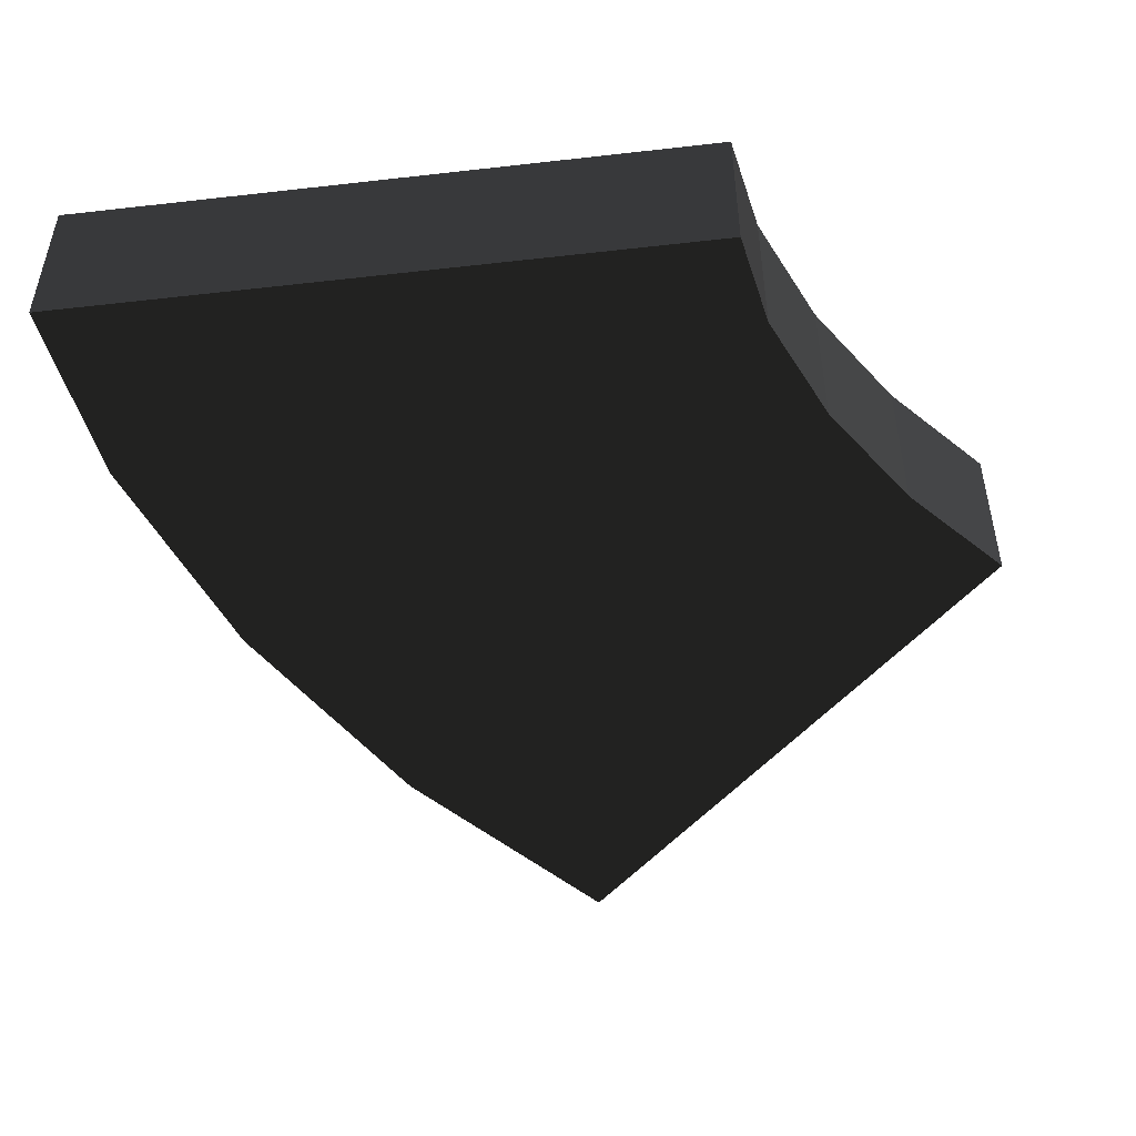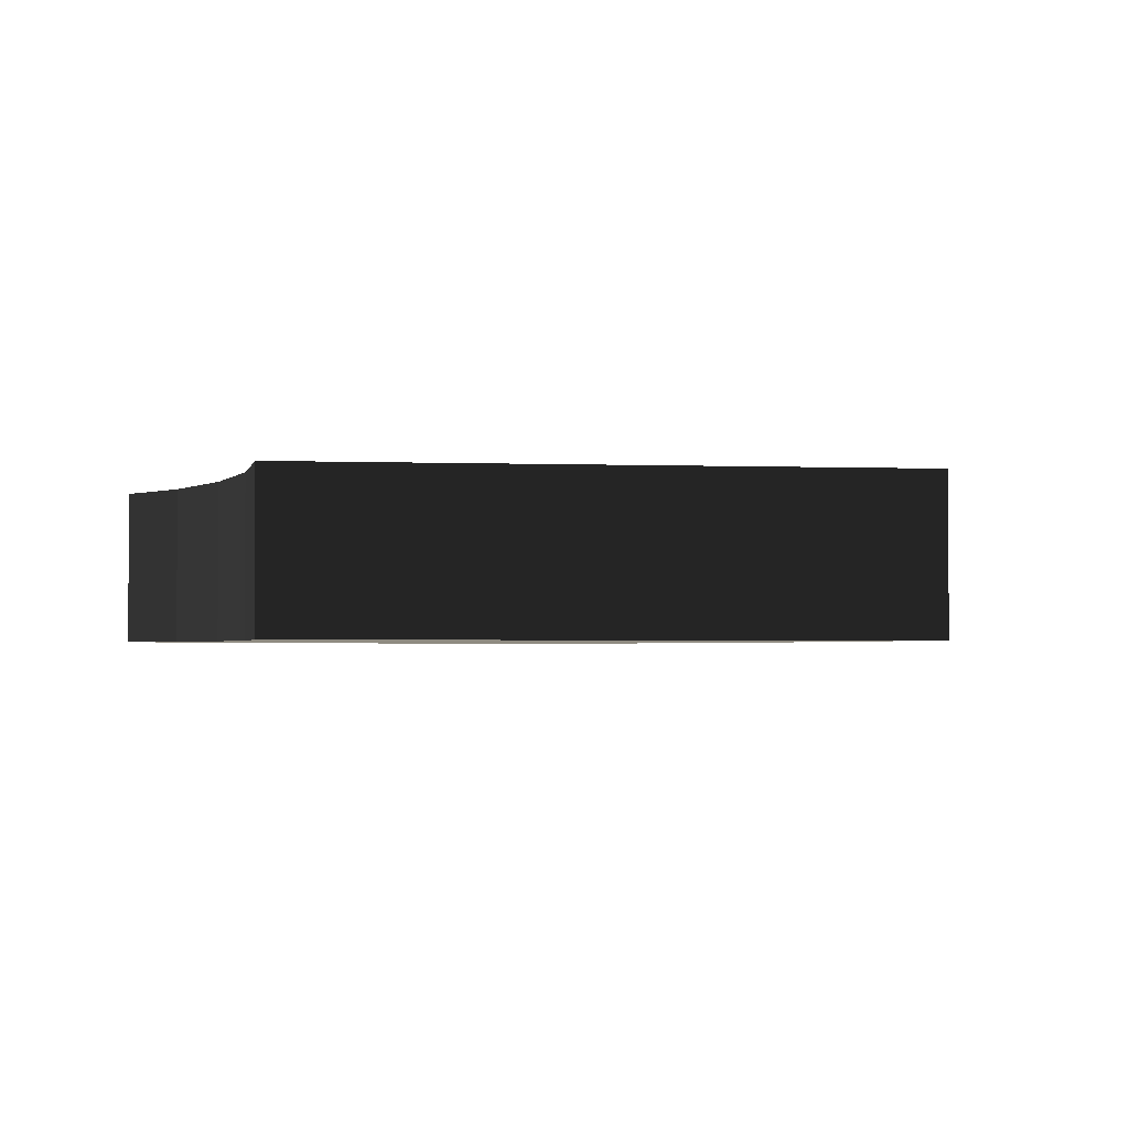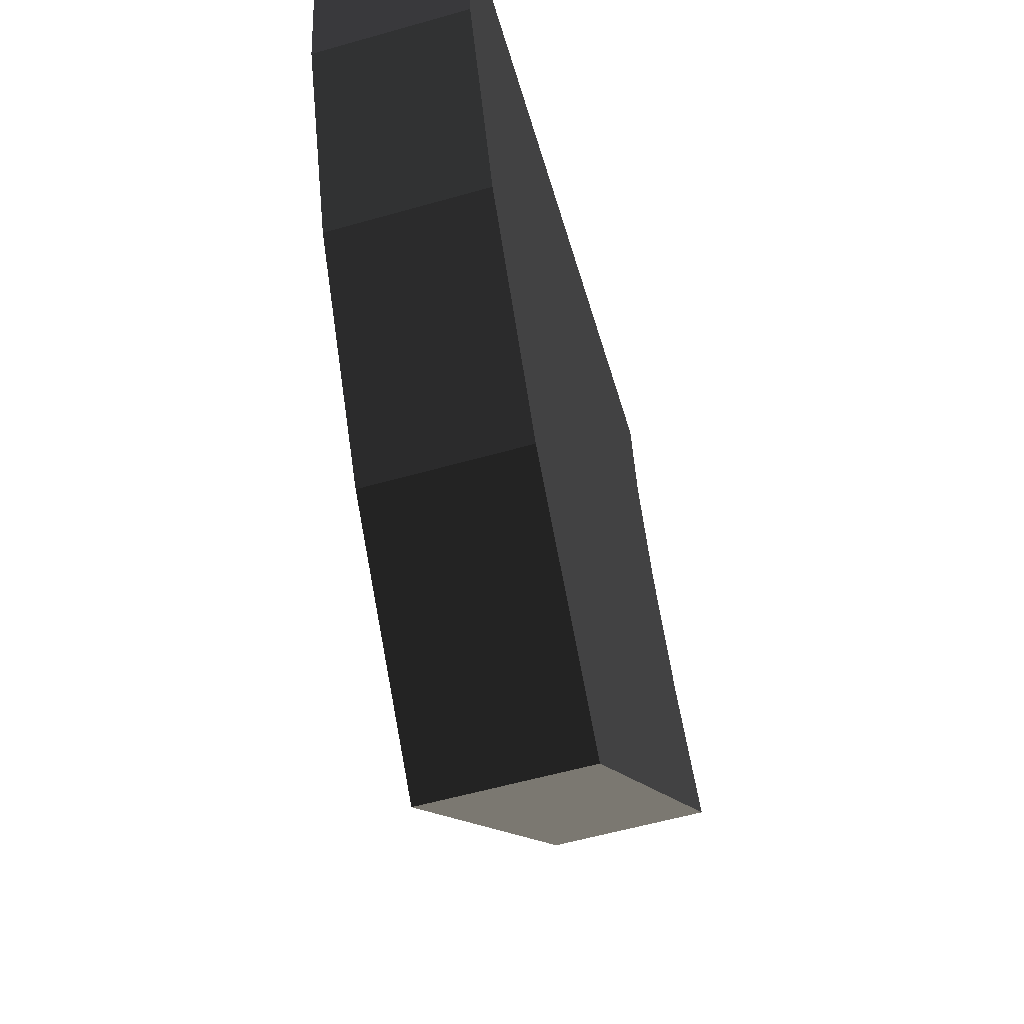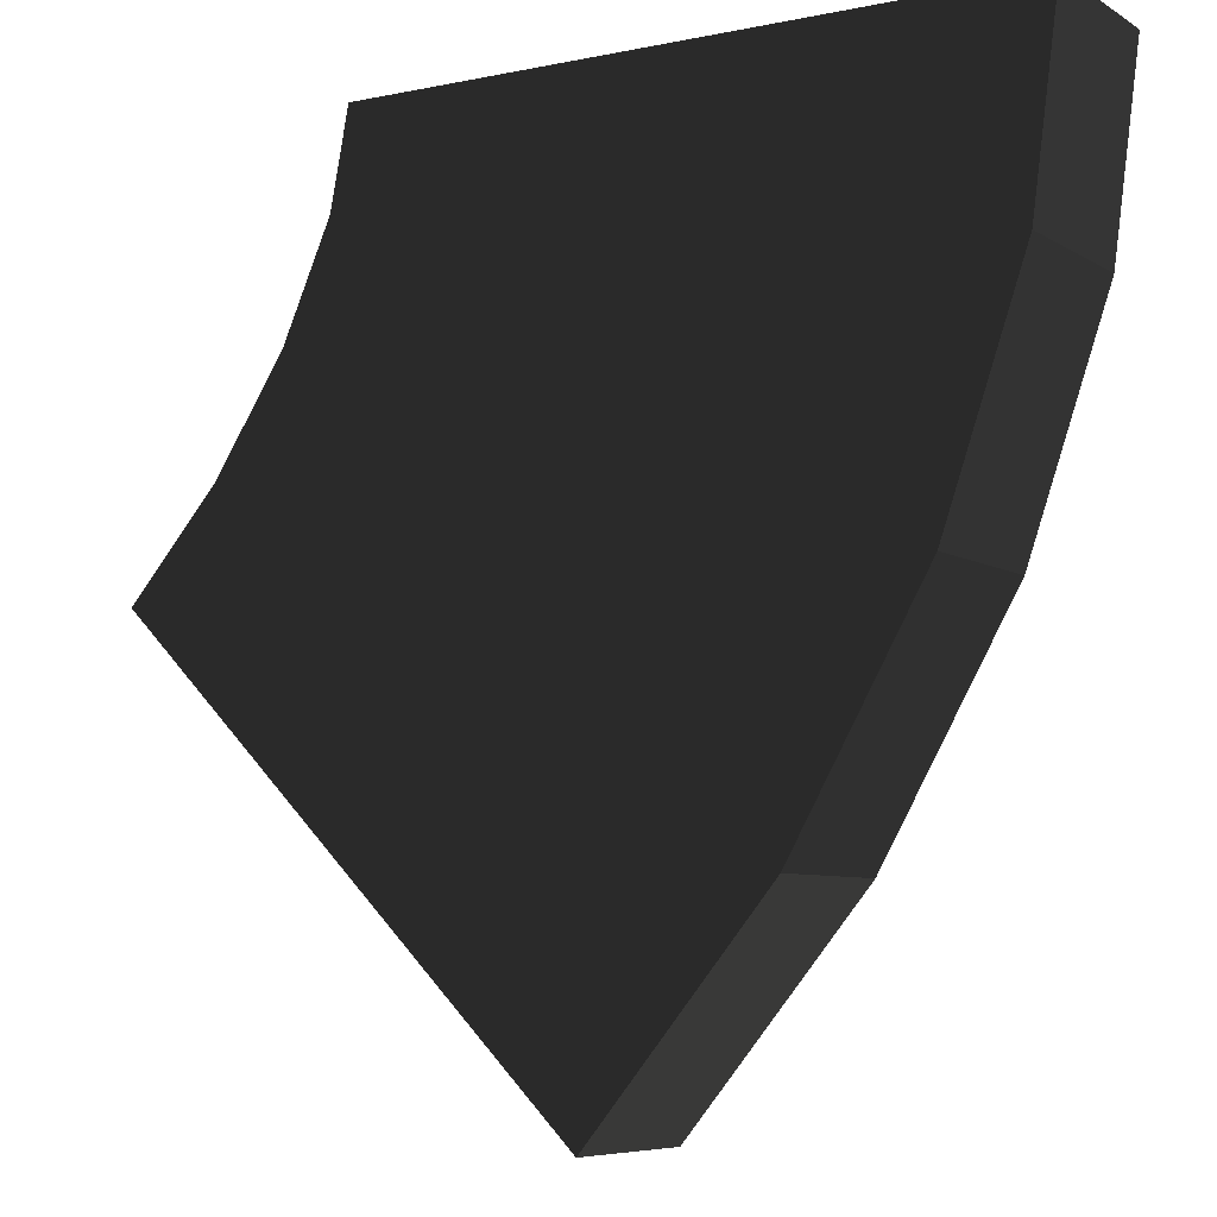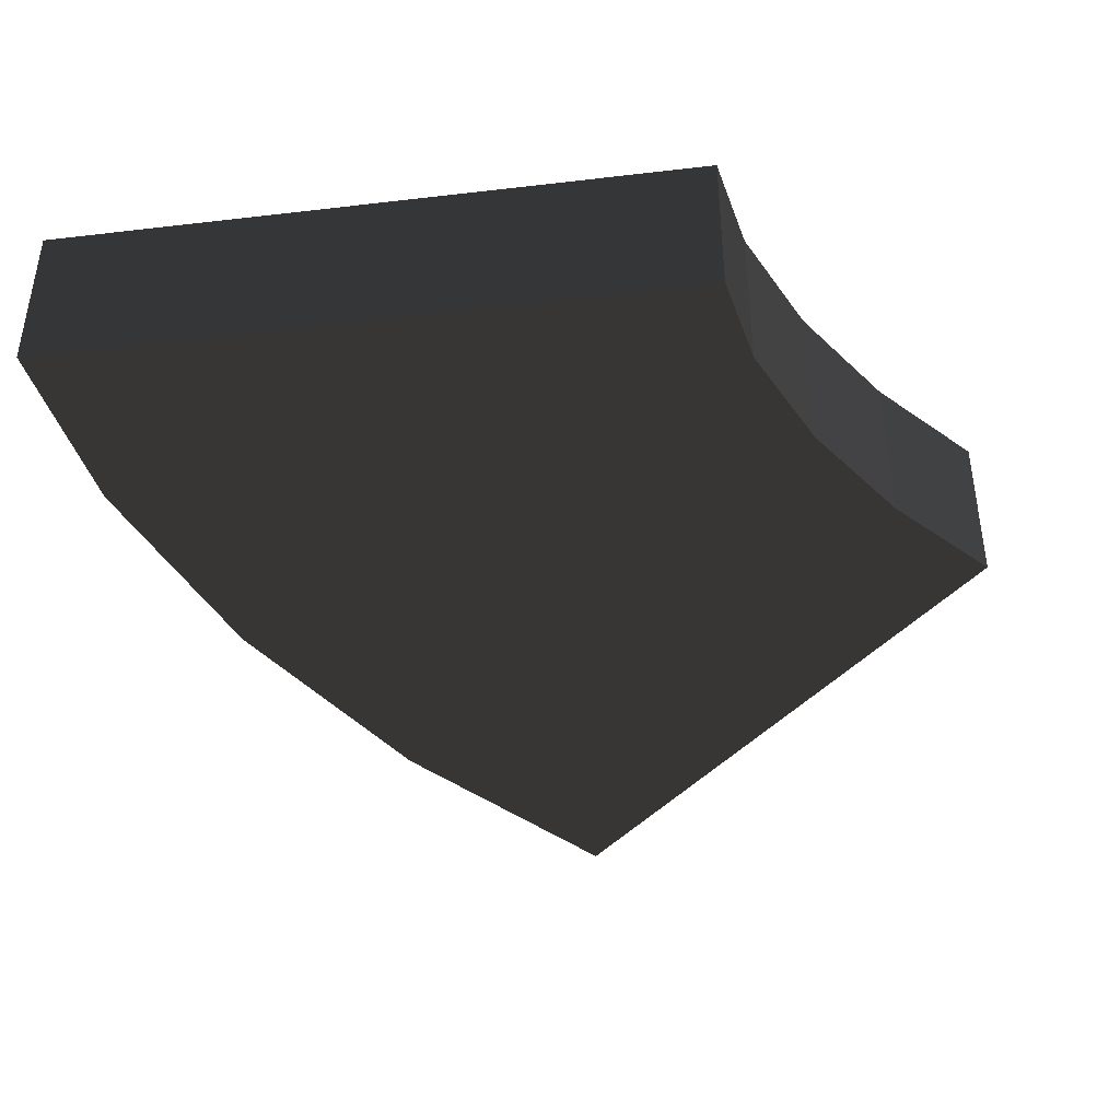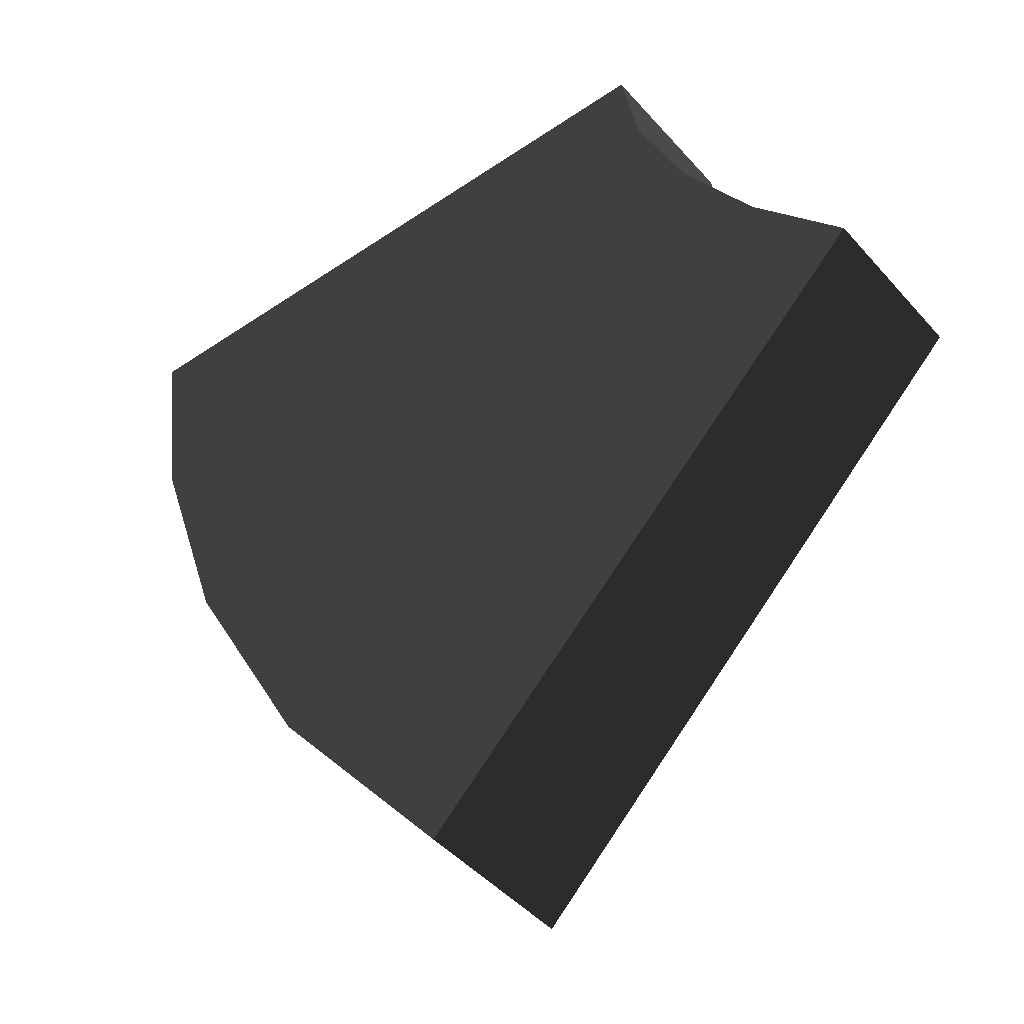
<metadata>
{"format":"obj","ext":"obj","renderer":"f3d","projection":"perspective","resolution":1024,"background":"white","views":[{"elev":-48.7,"azim":7.2,"up":"+Y"},{"elev":-2.2,"azim":127.1,"up":"+Y"},{"elev":-56.7,"azim":-73.4,"up":"+Z"},{"elev":-6.9,"azim":-148.8,"up":"+Z"},{"elev":-41.3,"azim":8.1,"up":"+Y"},{"elev":-45.1,"azim":38.3,"up":"+Z"}]}
</metadata>
<code>
v -0.133 -0.25 -0.519
v 0.146 -0.5 -0.854
v 0.146 -0.25 -0.854
v -0.133 -0.5 -0.519
v -0.338 -0.25 -0.156
v -0.338 -0.5 -0.156
v -0.461 -0.25 0.203
v -0.461 -0.5 0.203
v -0.5 -0.25 0.5
v -0.5 -0.5 0.5
v 0.528 -0.25 0.353
v 0.5 -0.5 0.5
v 0.5 -0.25 0.5
v 0.528 -0.5 0.353
v 0.604 -0.25 0.18
v 0.604 -0.5 0.18
v 0.715 -0.25 0.01
v 0.715 -0.5 0.01
v 0.853 -0.25 -0.147
v 0.853 -0.5 -0.147
g 1
f 19 20 3
f 2 3 20
g 2
f 9 10 13
f 12 13 10
g 3
f 13 12 11
f 14 11 12
f 11 14 15
f 16 15 14
f 15 16 17
f 18 17 16
f 17 18 19
f 20 19 18
g 4
f 3 2 1
f 4 1 2
f 1 4 5
f 6 5 4
f 5 6 7
f 8 7 6
f 7 8 9
f 10 9 8
g 5
f 14 12 8
f 8 12 10
f 16 14 6
f 6 14 8
f 18 16 4
f 4 16 6
f 20 18 2
f 2 18 4
g 6
f 7 9 11
f 11 9 13
f 5 7 15
f 15 7 11
f 1 5 17
f 17 5 15
f 3 1 19
f 19 1 17

</code>
